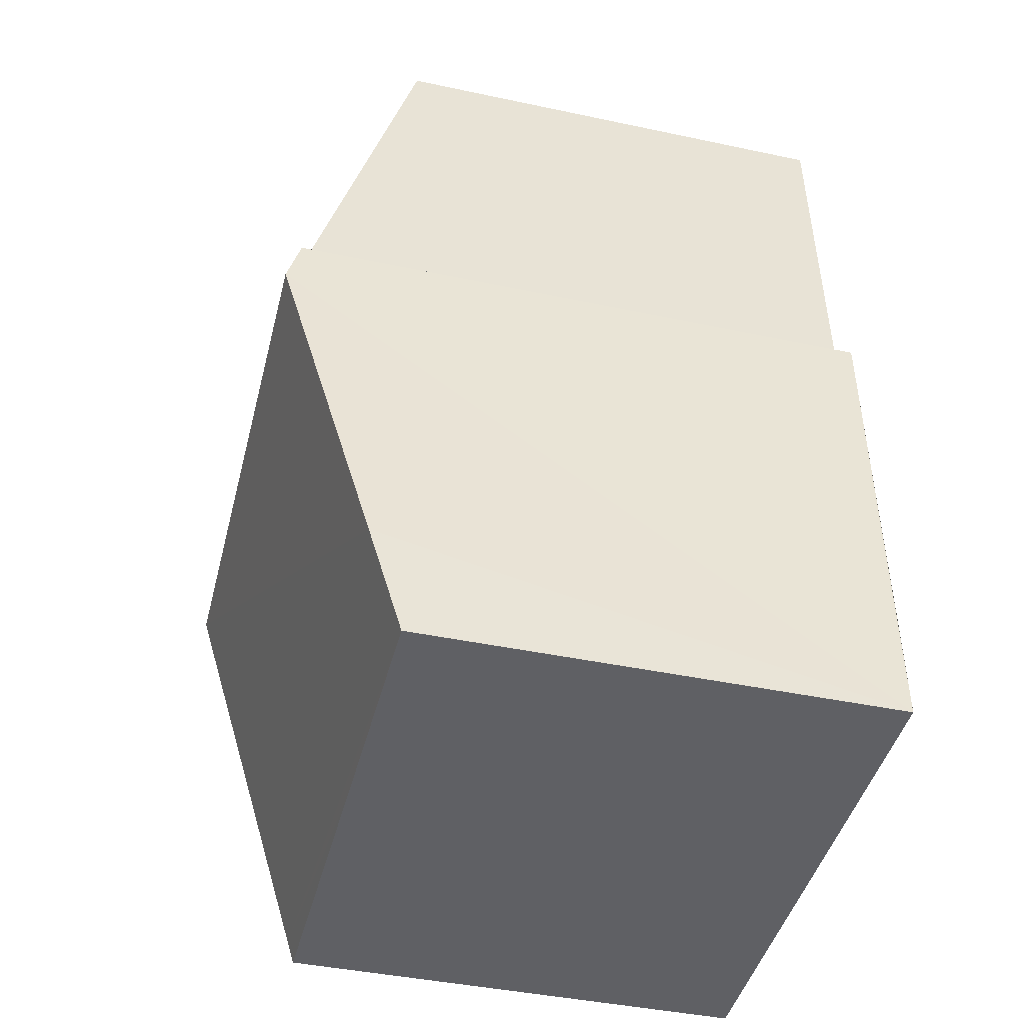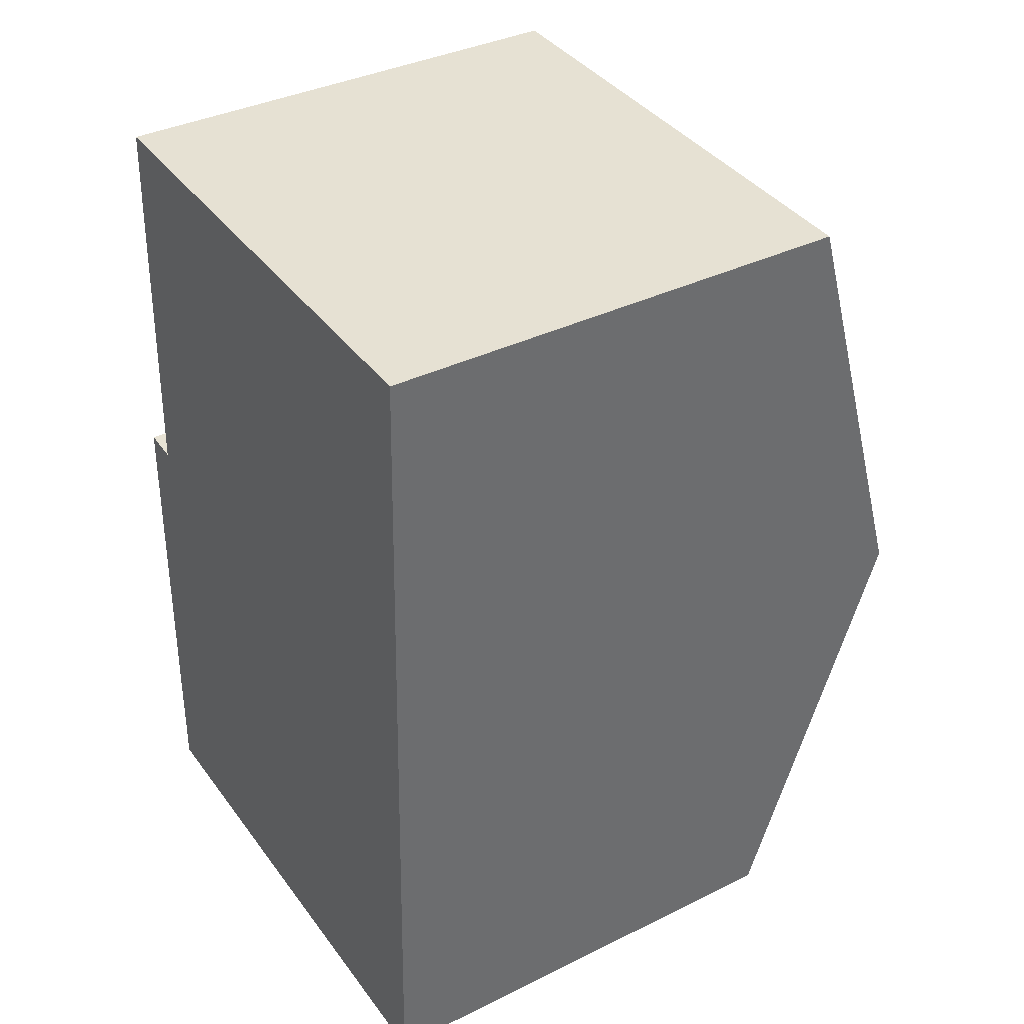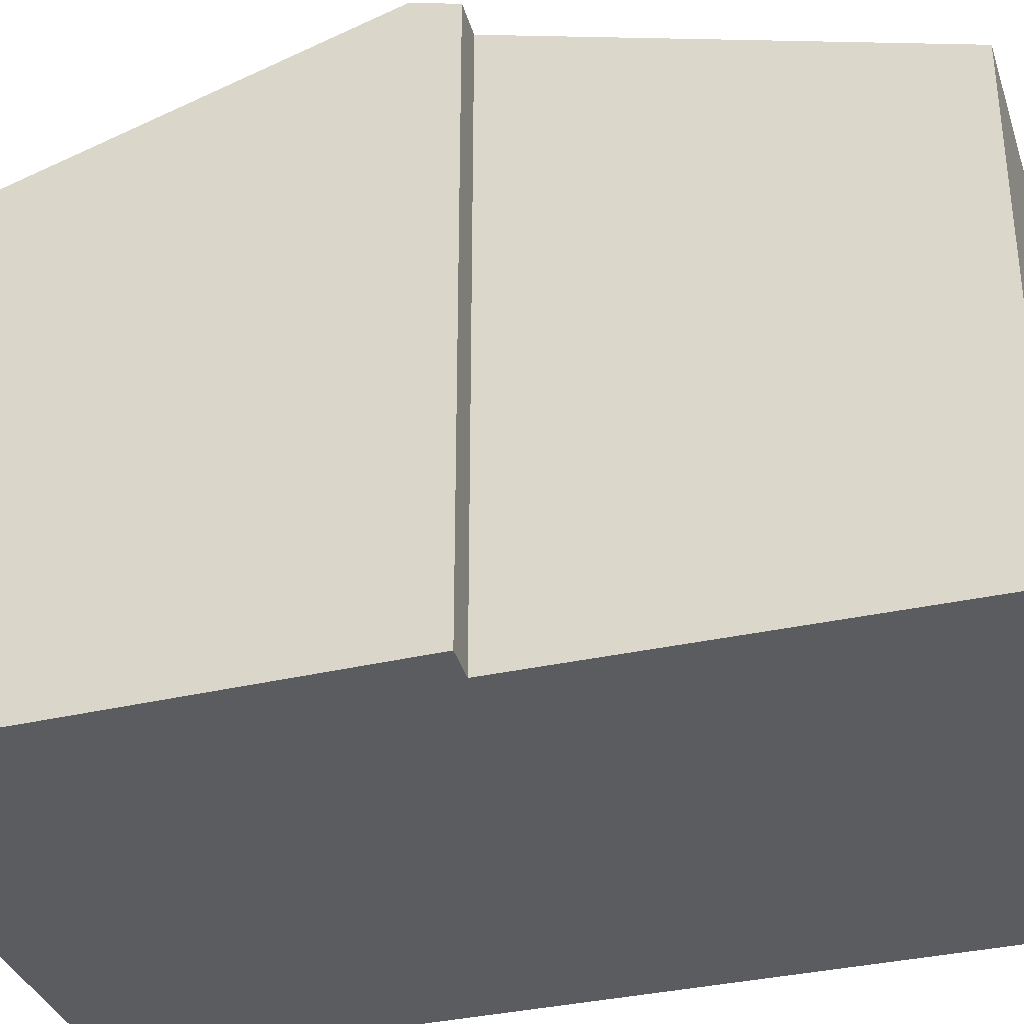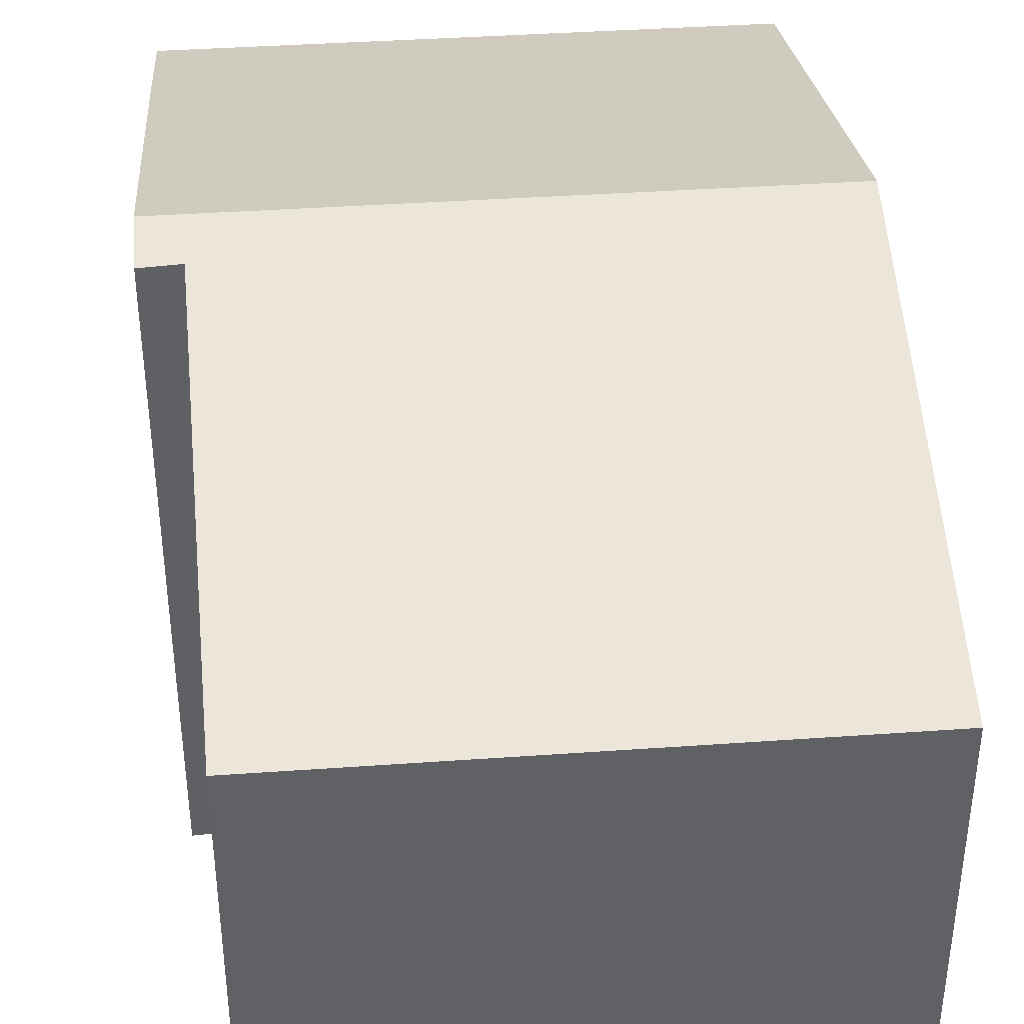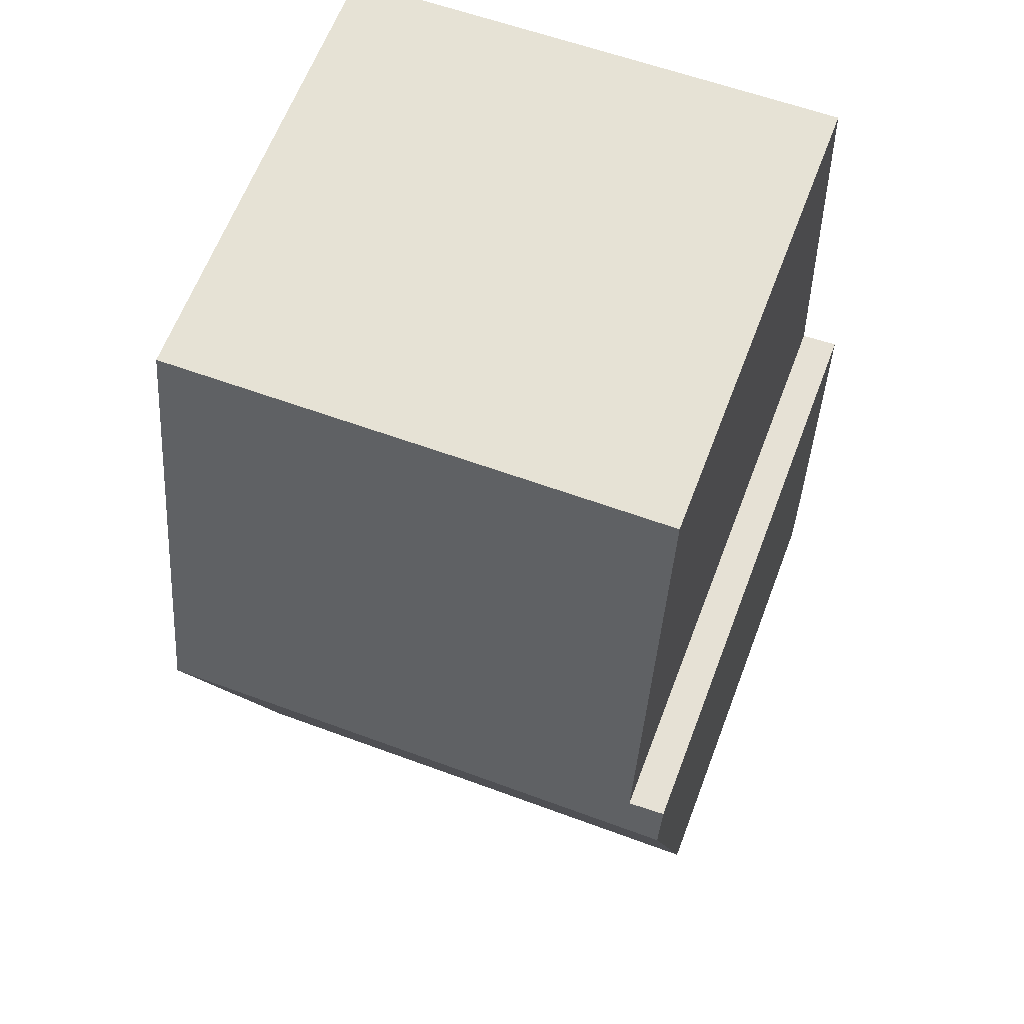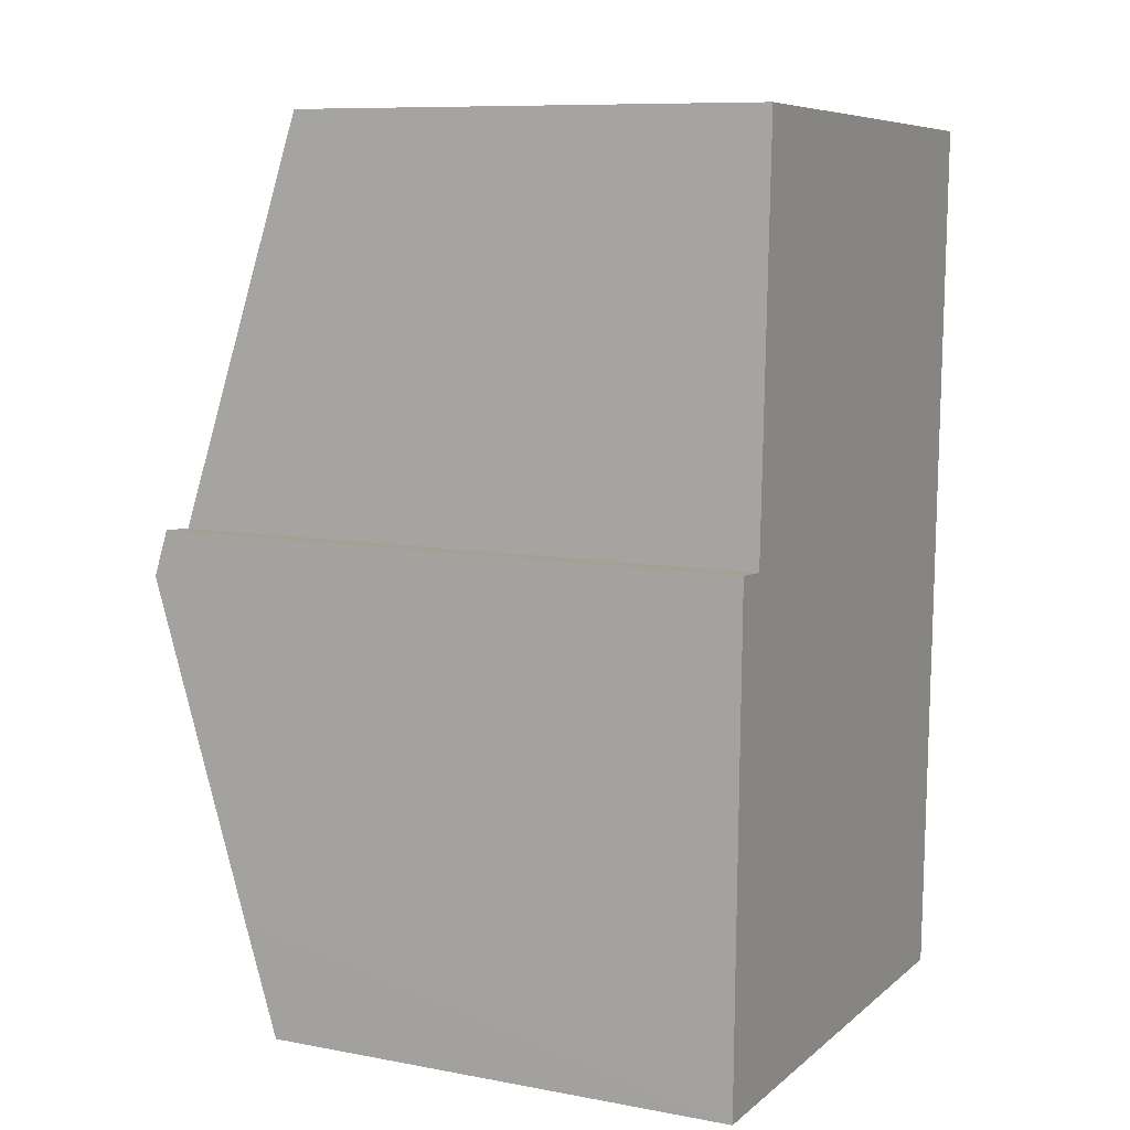
<metadata>
{"format":"obj","ext":"obj","renderer":"f3d","projection":"perspective","resolution":1024,"background":"white","views":[{"elev":-42.7,"azim":-104.2,"up":"+Z"},{"elev":36.8,"azim":57.5,"up":"+Z"},{"elev":-34.6,"azim":-71.0,"up":"+Y"},{"elev":40.6,"azim":-3.2,"up":"+Y"},{"elev":63.7,"azim":-159.1,"up":"+Z"},{"elev":9.4,"azim":-63.9,"up":"+Z"}]}
</metadata>
<code>
v  7.131 7.781 5.467
v  0.804 6.081 11.32
v  7.314 6.085 11.12
v  0.592 7.613 6.213
v  0.114 7.781 5.666
v  0.127 7.606 6.249
v  3.054 6.082 -0.087
v  6.957 6.174 0.108
v  6.947 6.083 -0.197
v  0 6.083 3.725e-16
v  0.022 6.517 1.449
v  0 0 0
v  0.114 -3.469e-16 5.666
v  0.127 -3.826e-16 6.249
v  0.022 -8.873e-17 1.449
v  0.592 -3.804e-16 6.213
v  0.804 -6.933e-16 11.32
v  7.314 -6.811e-16 11.12
v  7.131 -3.348e-16 5.467
v  6.957 -6.613e-18 0.108
v  6.947 1.206e-17 -0.197
v  3.054 5.327e-18 -0.087
g defaultobject
f 1 2 3
f 2 1 4
f 4 1 5
f 4 5 6
f 7 8 9
f 8 7 10
f 8 10 11
f 8 11 1
f 1 11 5
f 12 11 10
f 11 12 5
f 5 12 6
f 6 12 13
f 6 13 14
f 13 12 15
f 16 2 4
f 2 16 17
f 6 16 4
f 16 6 14
f 2 18 3
f 18 2 17
f 18 1 3
f 1 18 19
f 1 19 8
f 8 19 20
f 8 20 9
f 9 20 21
f 21 7 9
f 7 21 10
f 10 21 12
f 12 21 22
f 17 19 18
f 19 17 16
f 19 16 14
f 19 14 13
f 19 13 20
f 20 13 15
f 20 15 12
f 20 12 21
f 21 12 22

</code>
